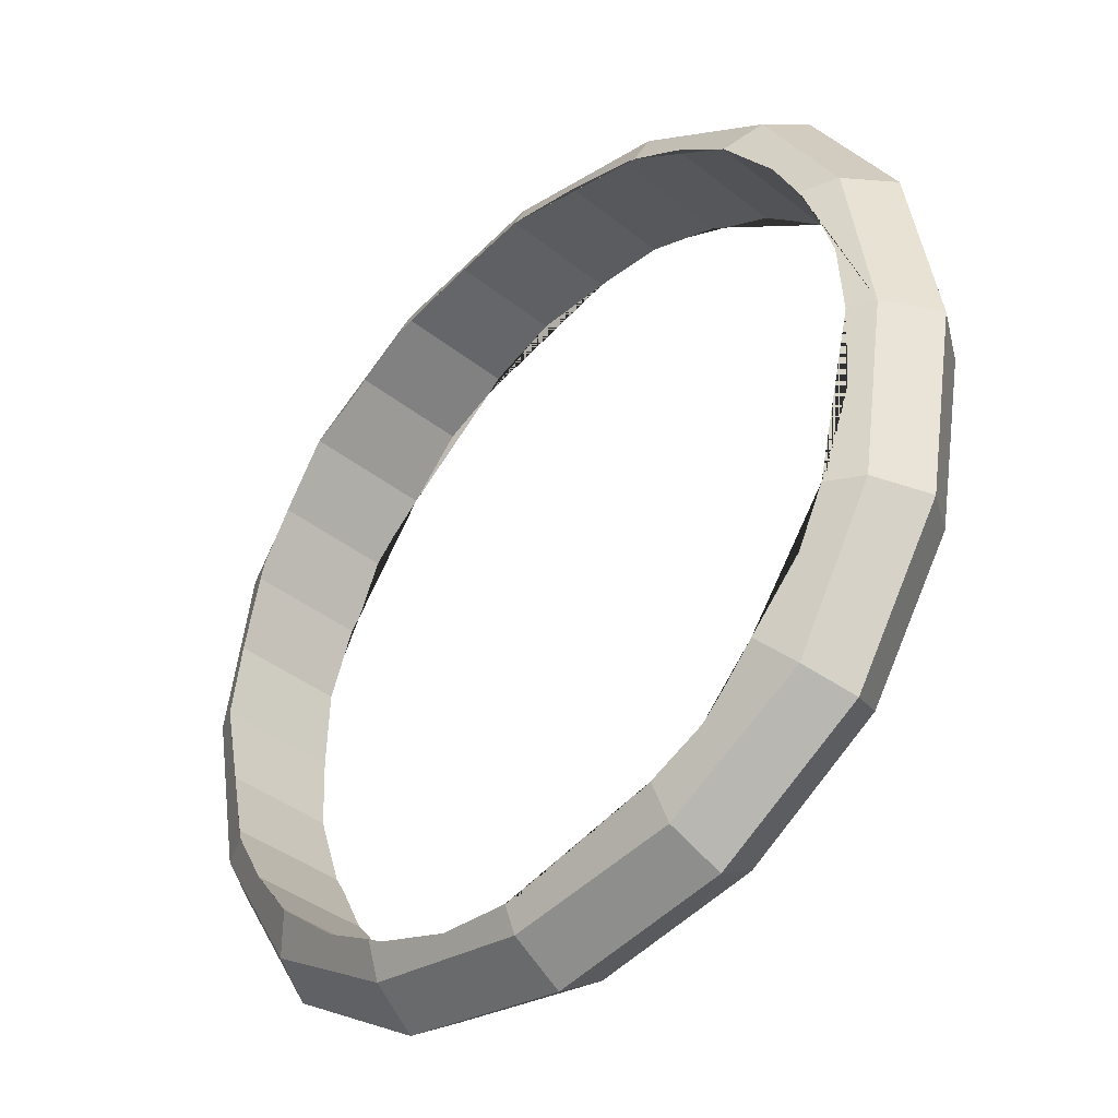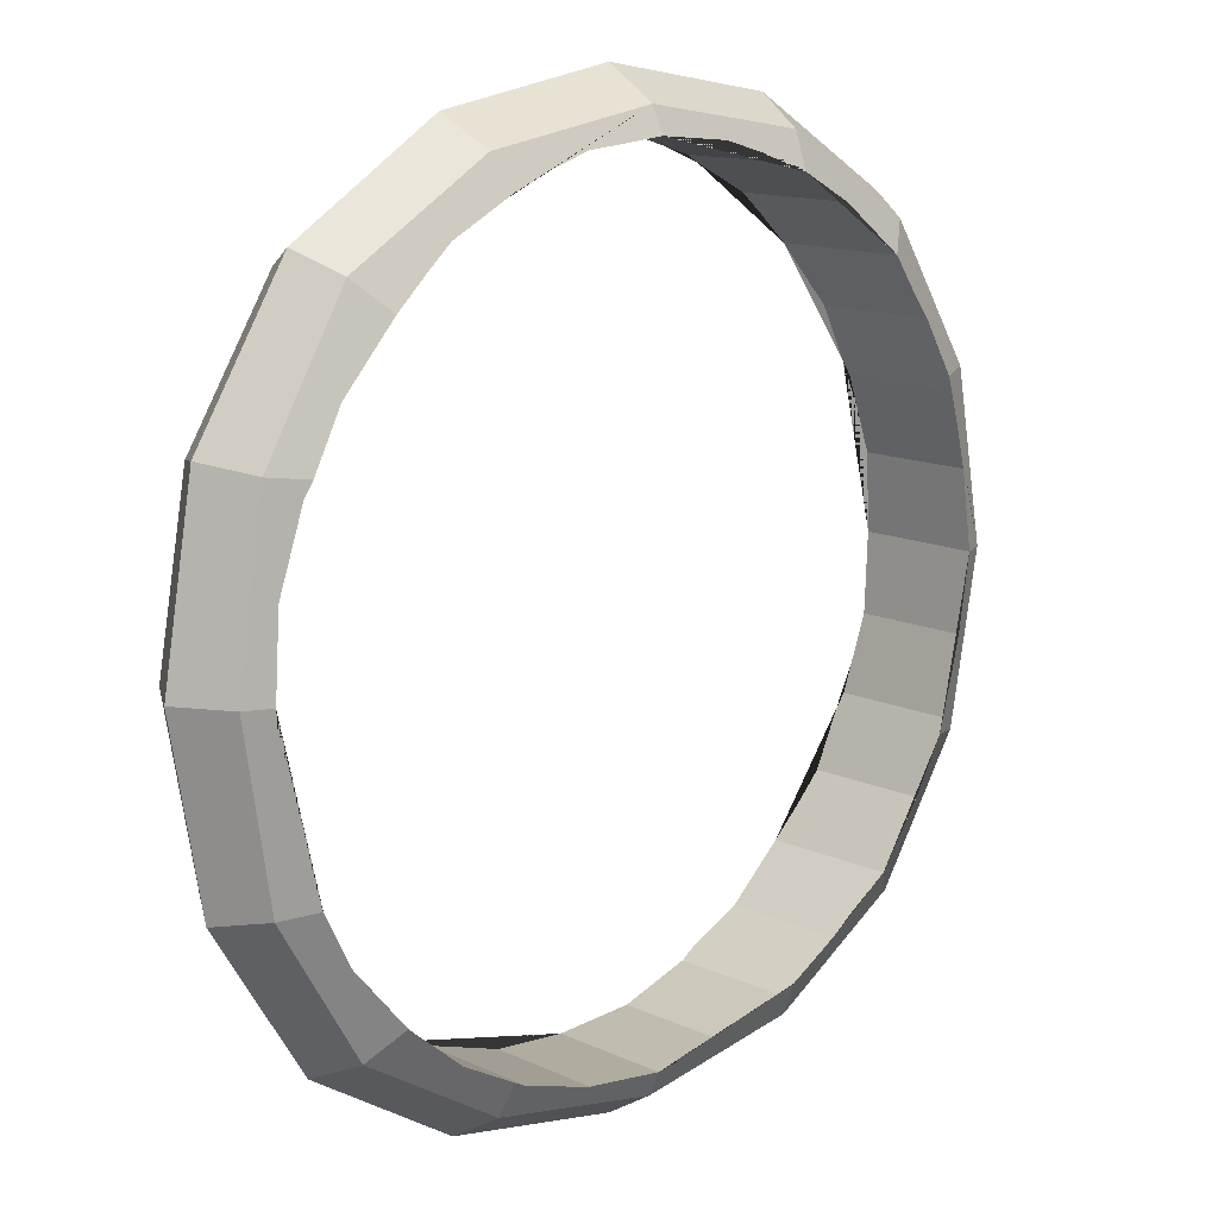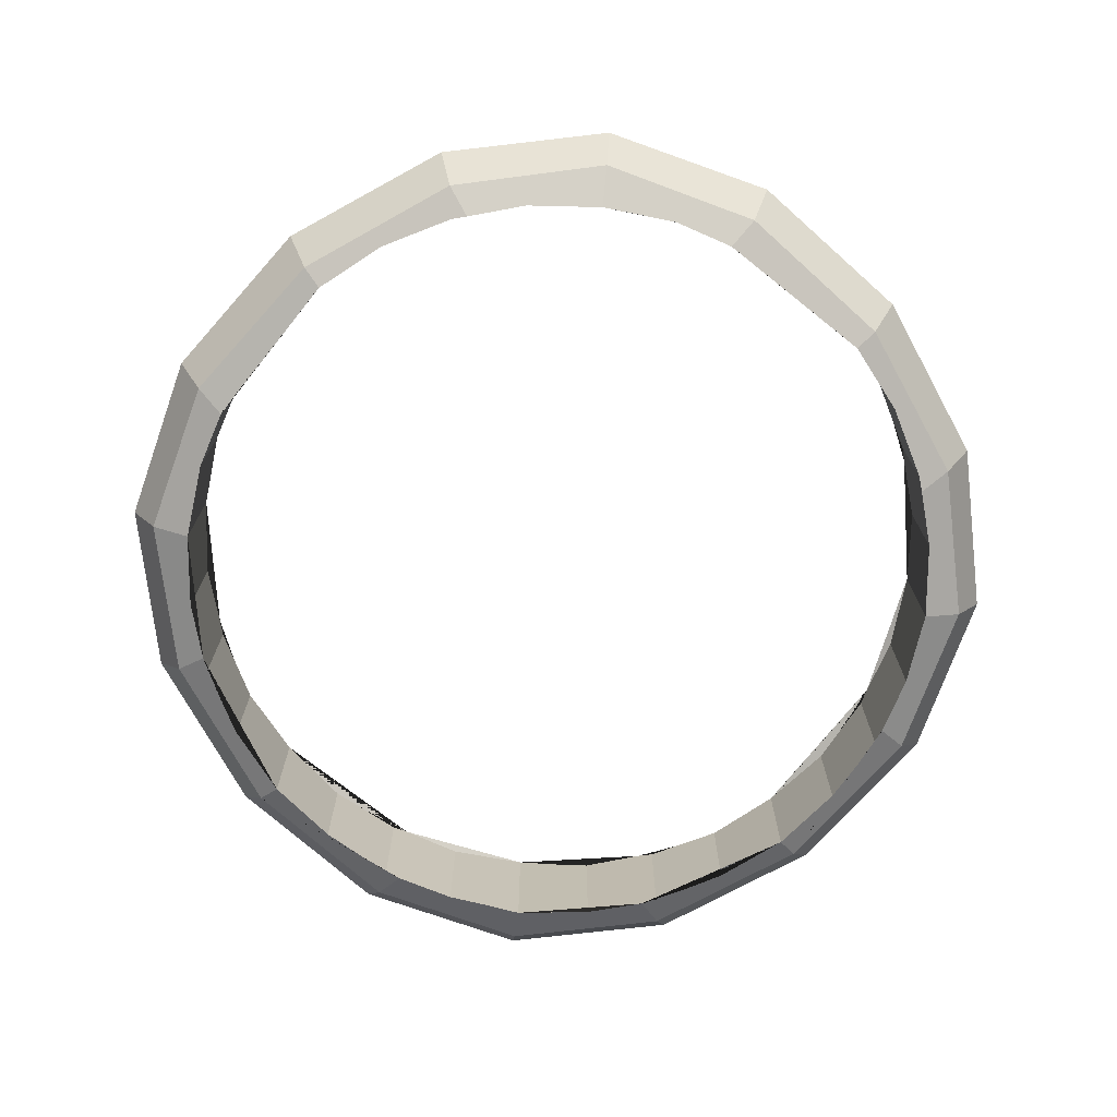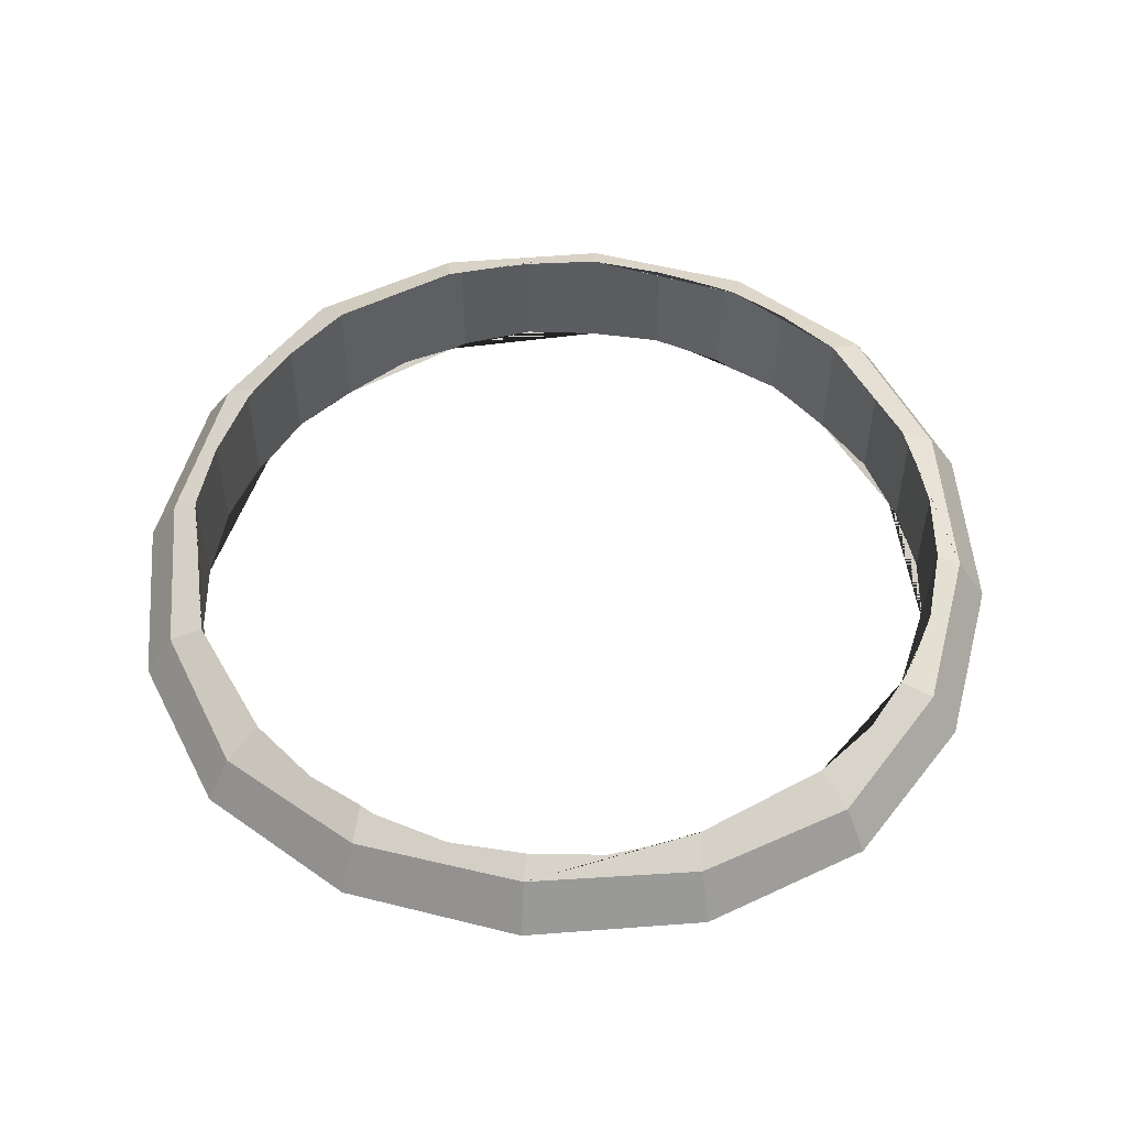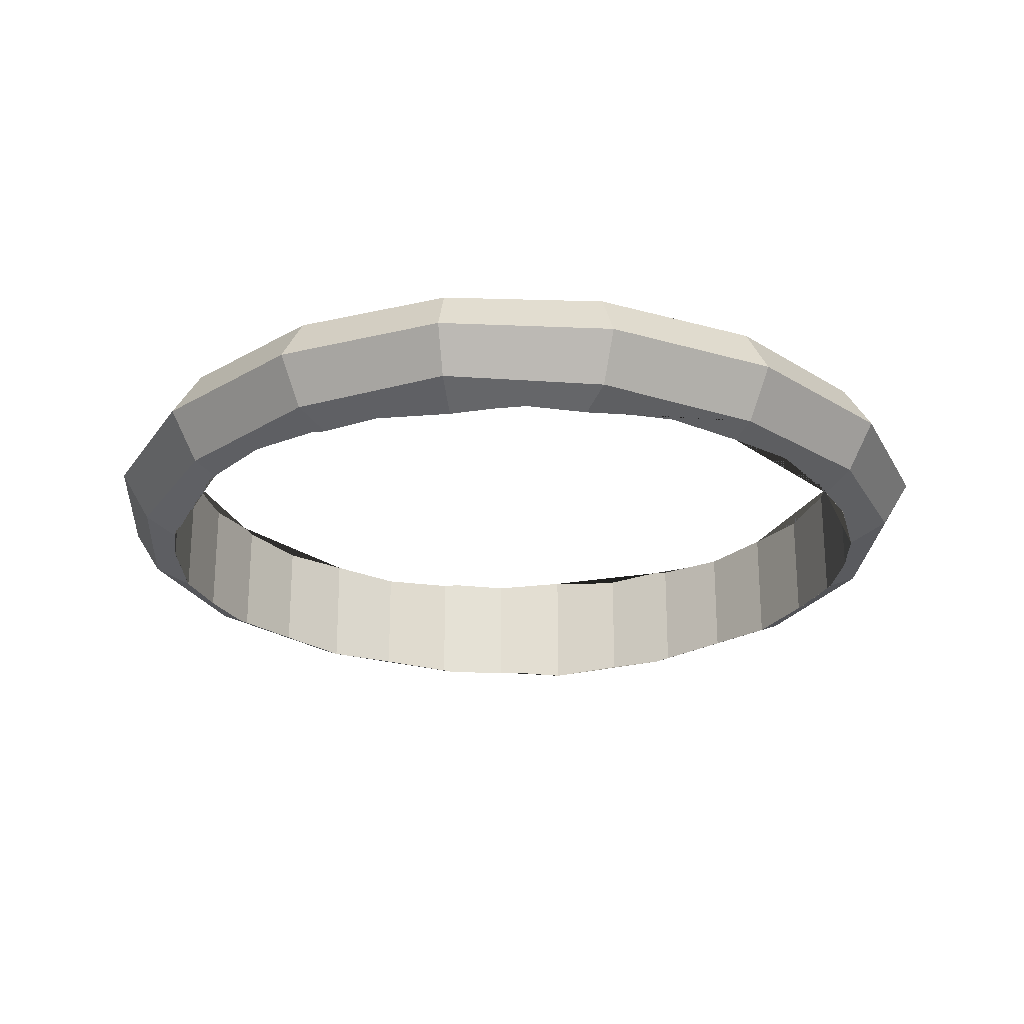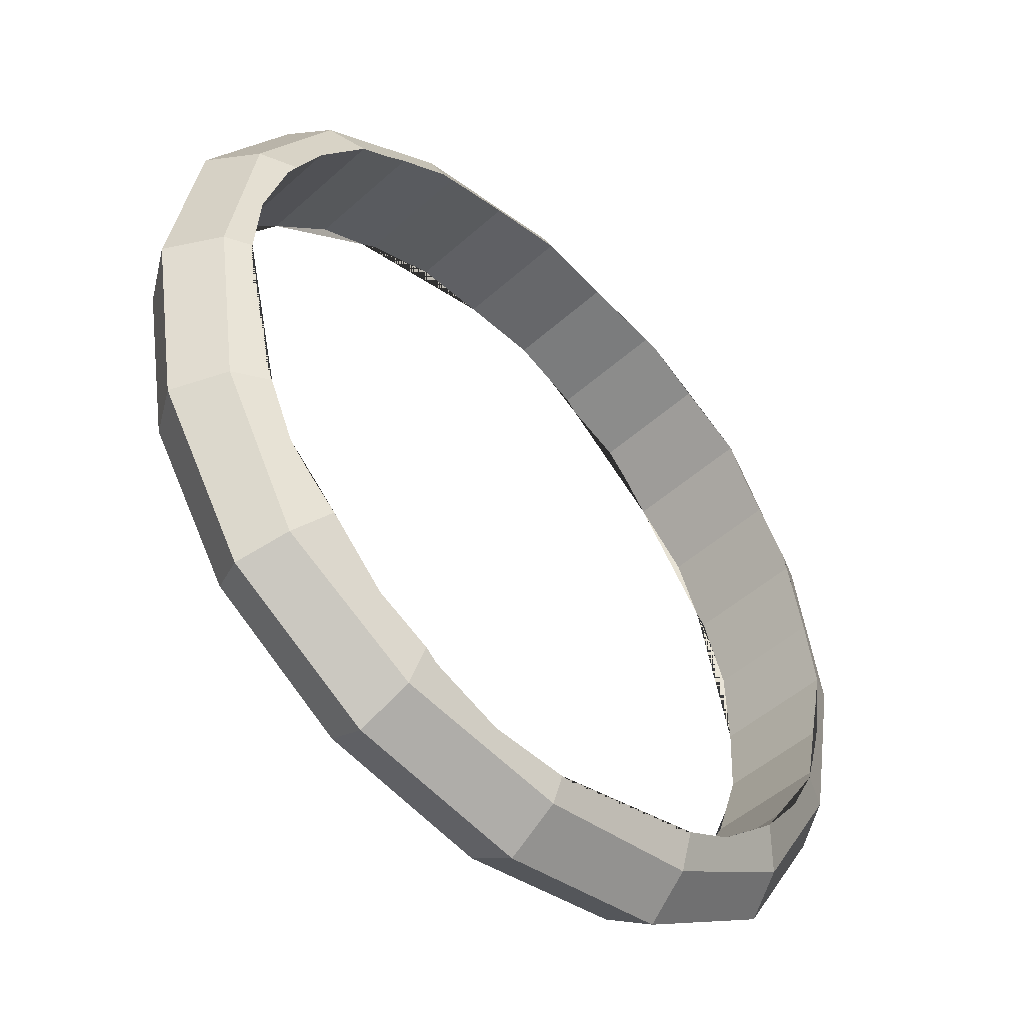
<metadata>
{"format":"obj","ext":"obj","renderer":"f3d","projection":"perspective","resolution":1024,"background":"white","views":[{"elev":-39.3,"azim":-134.8,"up":"+Y"},{"elev":13.3,"azim":136.4,"up":"+Y"},{"elev":-73.0,"azim":38.5,"up":"+Z"},{"elev":53.1,"azim":95.2,"up":"+Z"},{"elev":-24.2,"azim":144.1,"up":"+Z"},{"elev":-48.7,"azim":135.0,"up":"+Y"}]}
</metadata>
<code>
o 立方体.008
v 0.9963 0.7171 0.8916
v 1.042 0.763 0.996
v 0.9963 0.7171 1.1
v 0.9963 -0.7171 1.1
v 1.042 -0.763 0.996
v 0.9963 -0.7171 0.8916
v -0.4379 -0.7171 1.1
v -0.4838 -0.763 0.996
v -0.4379 -0.7171 0.8916
v -0.4379 0.7171 1.1
v -0.4838 0.763 0.996
v -0.4379 0.7171 0.8916
v 1.192 0.3957 0.8847
v 1.258 0.417 0.996
v 1.192 0.3957 1.107
v 1.258 -0 0.8788
v 1.33 0 0.996
v 1.258 0 1.113
v 1.192 -0.3957 0.8847
v 1.258 -0.417 0.996
v 1.192 -0.3957 1.107
v 0.6749 -0.9124 0.8847
v 0.6962 -0.9786 0.996
v 0.6749 -0.9124 1.107
v 0.2792 -0.9786 0.8788
v 0.2792 -1.051 0.996
v 0.2792 -0.9786 1.113
v -0.1165 -0.9124 0.8847
v -0.1378 -0.9786 0.996
v -0.1165 -0.9124 1.107
v -0.6332 -0.3957 0.8847
v -0.6994 -0.417 0.996
v -0.6332 -0.3957 1.107
v -0.6994 0 0.8788
v -0.7716 0 0.996
v -0.6994 -0 1.113
v -0.6332 0.3957 0.8847
v -0.6994 0.417 0.996
v -0.6332 0.3957 1.107
v -0.1165 0.9124 0.8847
v -0.1378 0.9786 0.996
v -0.1165 0.9124 1.107
v 0.2792 0.9786 0.8788
v 0.2792 1.051 0.996
v 0.2792 0.9786 1.113
v 0.6749 0.9124 0.8847
v 0.6962 0.9786 0.996
v 0.6749 0.9124 1.107
v 1.041 0.517 0.8506
v 0.9304 0.6512 0.84
v 1.112 0.3858 0.848
v 1.045 0.5117 0.8512
v 0.9963 0.5709 1.141
v 0.9304 0.6512 1.152
v 1.045 0.5117 1.137
v 1.112 0.3858 1.144
v 1.13 0.3524 1.139
v 1.182 0.1797 1.131
v 1.2 0 1.139
v 1.2 0 1.139
v 1.182 -0.1797 1.131
v 1.13 -0.3524 1.139
v 1.112 -0.3858 1.144
v 1.045 -0.5117 1.141
v 1.041 -0.517 1.141
v 0.9304 -0.6512 1.152
v 0.9304 -0.6512 1.152
v 0.9963 -0.5709 0.8505
v 1.045 -0.5117 0.8546
v 1.112 -0.3858 0.848
v 0.9304 -0.6512 0.84
v 1.2 -0 0.8528
v 1.182 -0.1797 0.8611
v 1.13 -0.3524 0.853
v 1.13 0.3524 0.853
v 1.182 0.1797 0.861
v 1.2 0 0.8528
v 0.7962 -0.7613 0.8506
v 0.665 -0.833 0.848
v 0.7909 -0.7658 0.8512
v 0.8501 -0.7171 1.141
v 0.7909 -0.7658 1.137
v 0.665 -0.833 1.144
v 0.6316 -0.8509 1.139
v 0.4589 -0.9033 1.131
v 0.2792 -0.921 1.139
v 0.2792 -0.921 1.139
v 0.09953 -0.9033 1.131
v -0.07323 -0.8509 1.139
v -0.1066 -0.833 1.144
v -0.2325 -0.7658 1.141
v -0.2378 -0.7613 1.141
v -0.372 -0.6512 1.152
v -0.372 -0.6512 1.152
v -0.2917 -0.7171 0.8505
v -0.2325 -0.7658 0.8546
v -0.1066 -0.833 0.848
v -0.372 -0.6512 0.84
v 0.2792 -0.921 0.8528
v 0.09953 -0.9033 0.8611
v -0.07323 -0.8509 0.853
v 0.6316 -0.8509 0.853
v 0.4589 -0.9033 0.861
v 0.2792 -0.921 0.8528
v -0.4821 -0.517 0.8506
v -0.4865 -0.5117 0.8512
v -0.5538 -0.3858 0.848
v -0.4379 -0.5709 1.141
v -0.4865 -0.5117 1.137
v -0.5538 -0.3858 1.144
v -0.5717 -0.3524 1.139
v -0.6418 -0 1.139
v -0.6241 -0.1797 1.131
v -0.6418 0 1.139
v -0.5538 0.3858 1.144
v -0.5717 0.3524 1.139
v -0.6241 0.1797 1.131
v -0.4865 0.5117 1.141
v -0.4821 0.517 1.141
v -0.372 0.6512 1.152
v -0.372 0.6512 1.152
v -0.4379 0.5709 0.8505
v -0.4865 0.5117 0.8546
v -0.5538 0.3858 0.848
v -0.372 0.6512 0.84
v -0.372 0.6512 0.84
v -0.6241 0.1797 0.8611
v -0.6418 0 0.8528
v -0.5717 0.3524 0.853
v -0.6241 -0.1797 0.861
v -0.5717 -0.3524 0.853
v -0.6418 0 0.8528
v -0.2378 0.7613 0.8506
v -0.2325 0.7658 0.8512
v -0.1066 0.833 0.848
v -0.2917 0.7171 1.141
v -0.2325 0.7658 1.137
v -0.1066 0.833 1.144
v -0.07323 0.8509 1.139
v 0.2792 0.921 1.139
v 0.09953 0.9033 1.131
v 0.2792 0.921 1.139
v 0.665 0.833 1.144
v 0.6316 0.8509 1.139
v 0.4589 0.9033 1.131
v 0.7909 0.7658 1.141
v 0.7962 0.7613 1.141
v 0.9304 0.6512 1.152
v 0.8501 0.7171 0.8505
v 0.7909 0.7658 0.8546
v 0.665 0.833 0.848
v 0.4589 0.9033 0.8611
v 0.2792 0.921 0.8528
v 0.6316 0.8509 0.853
v 0.09953 0.9033 0.861
v -0.07323 0.8509 0.853
v 0.2792 0.921 0.8528
f 13 14 17 16
f 14 15 18 17
f 16 17 20 19
f 17 18 21 20
f 1 13 51 52 49 50
f 1 2 14 13
f 2 3 15 14
f 56 15 3 54 53 55
f 18 15 56 57 58 59
f 21 18 59 60 61 62 63
f 4 21 63 64 65 67 66
f 20 21 4 5
f 19 20 5 6
f 19 6 71 68 69 70
f 72 16 19 70 74 73
f 13 16 72 77 76 75 51
f 22 23 26 25
f 23 24 27 26
f 25 26 29 28
f 26 27 30 29
f 6 22 79 80 78 71
f 6 5 23 22
f 5 4 24 23
f 83 24 4 66 81 82
f 86 27 24 83 84 85
f 30 27 86 87 88 89 90
f 7 30 90 91 92 94 93
f 29 30 7 8
f 28 29 8 9
f 28 9 98 95 96 97
f 99 25 28 97 101 100
f 22 25 99 104 103 102 79
f 31 32 35 34
f 32 33 36 35
f 34 35 38 37
f 35 36 39 38
f 98 9 31 107 106 105
f 9 8 32 31
f 8 7 33 32
f 110 33 7 93 108 109
f 36 33 110 111 113 112
f 115 39 36 112 114 117 116
f 120 10 39 115 118 119 121
f 38 39 10 11
f 37 38 11 12
f 37 12 125 126 122 123 124
f 34 37 124 129 127 128
f 107 31 34 128 132 130 131
f 40 41 44 43
f 41 42 45 44
f 43 44 47 46
f 44 45 48 47
f 125 12 40 135 134 133
f 12 11 41 40
f 11 10 42 41
f 138 42 10 120 136 137
f 45 42 138 139 141 140
f 143 48 45 140 142 145 144
f 54 3 48 143 146 147 148
f 47 48 3 2
f 46 47 2 1
f 46 1 50 149 150 151
f 43 46 151 154 152 153
f 135 40 43 153 157 155 156
f 99 100 88 87 104
f 101 89 88 100
f 97 96 91 90 89 101
f 98 94 92 91 96 95
f 93 94 98 105 106 109 108
f 109 106 107 131 111 110
f 113 111 131 130
f 113 130 132 114 112
f 128 127 117 114 132
f 116 117 127 129
f 124 123 118 115 116 129
f 121 119 118 123 122 126
f 120 121 126 125 133 134 137 136
f 137 134 135 156 139 138
f 141 139 156 155
f 141 155 157 142 140
f 153 152 145 142 157
f 144 145 152 154
f 151 150 146 143 144 154
f 148 147 146 150 149 50
f 148 50 49 52 55 53 54
f 57 56 55 52 51 75
f 76 58 57 75
f 60 59 58 76 77
f 72 73 61 60 77
f 74 62 61 73
f 70 69 64 63 62 74
f 71 67 65 64 69 68
f 66 67 71 78 80 82 81
f 84 83 82 80 79 102
f 103 85 84 102
f 87 86 85 103 104

</code>
